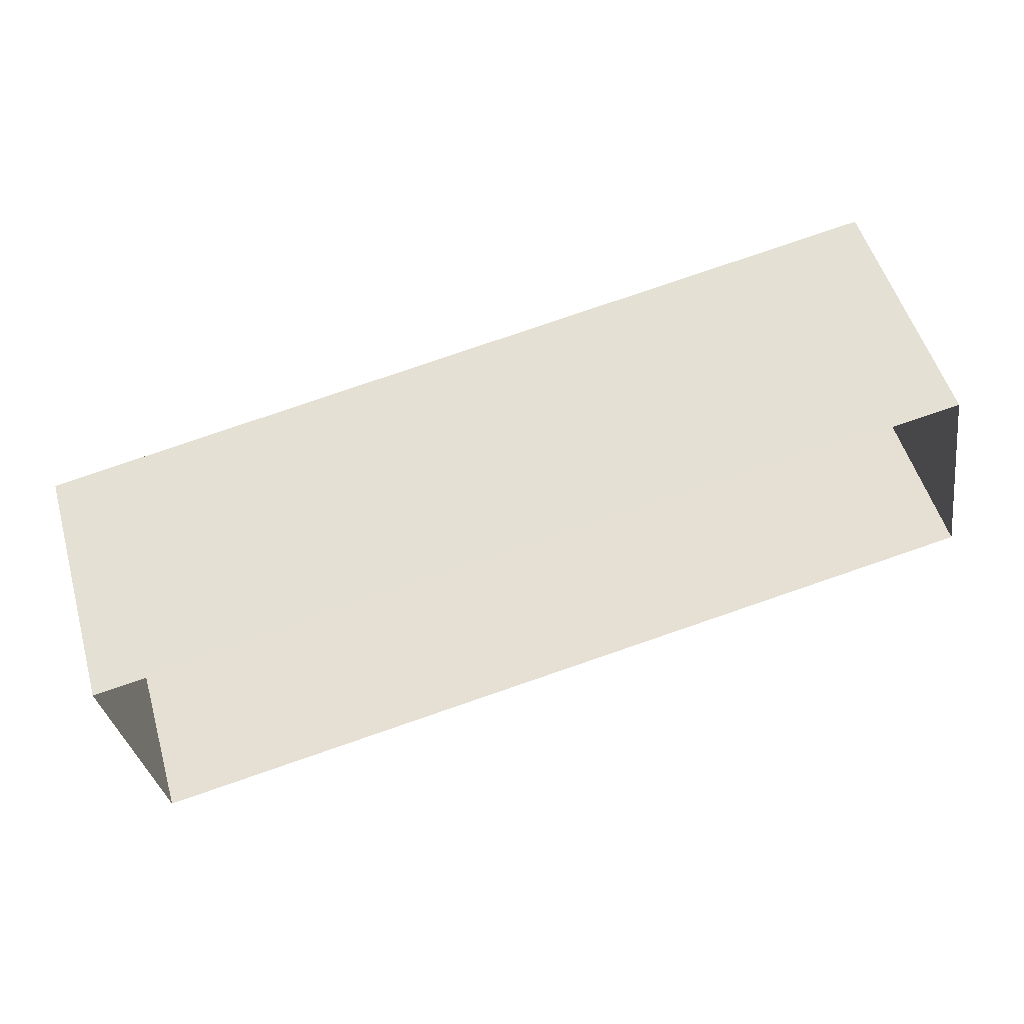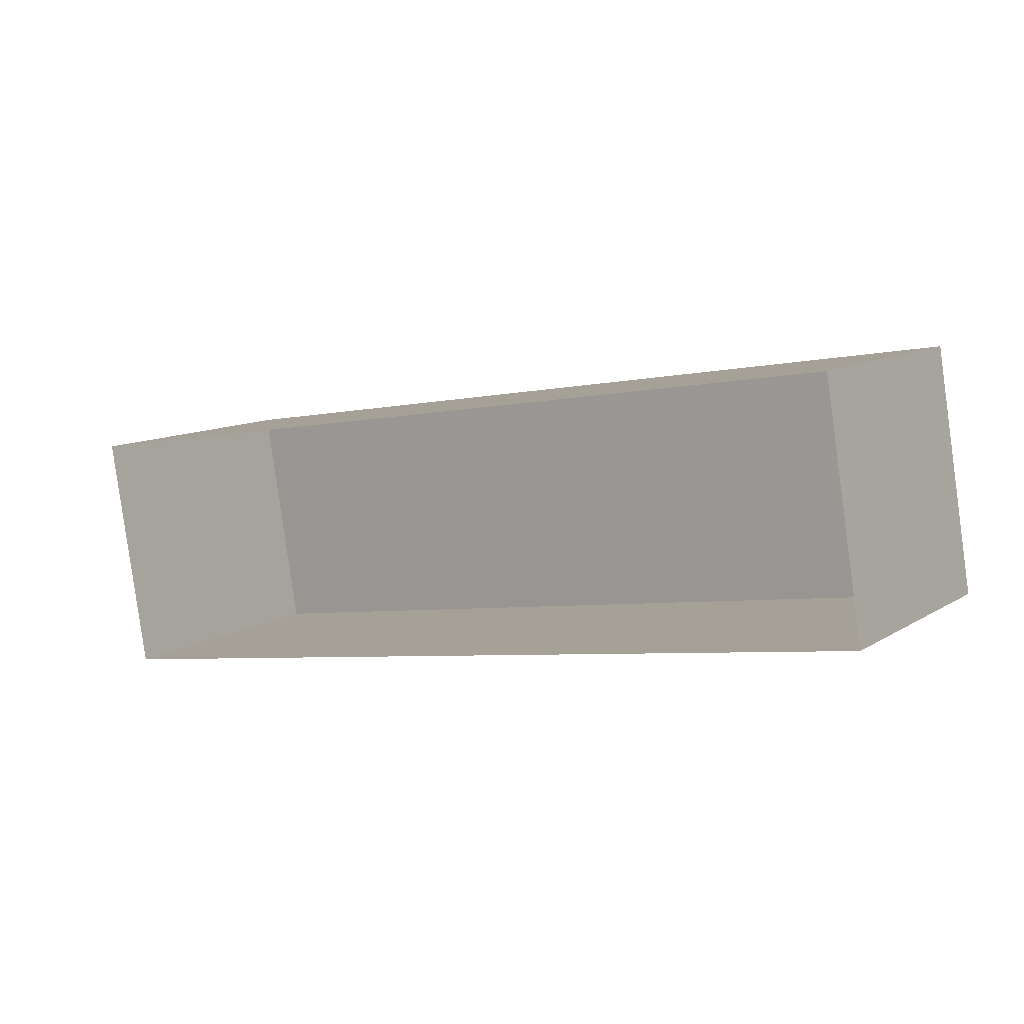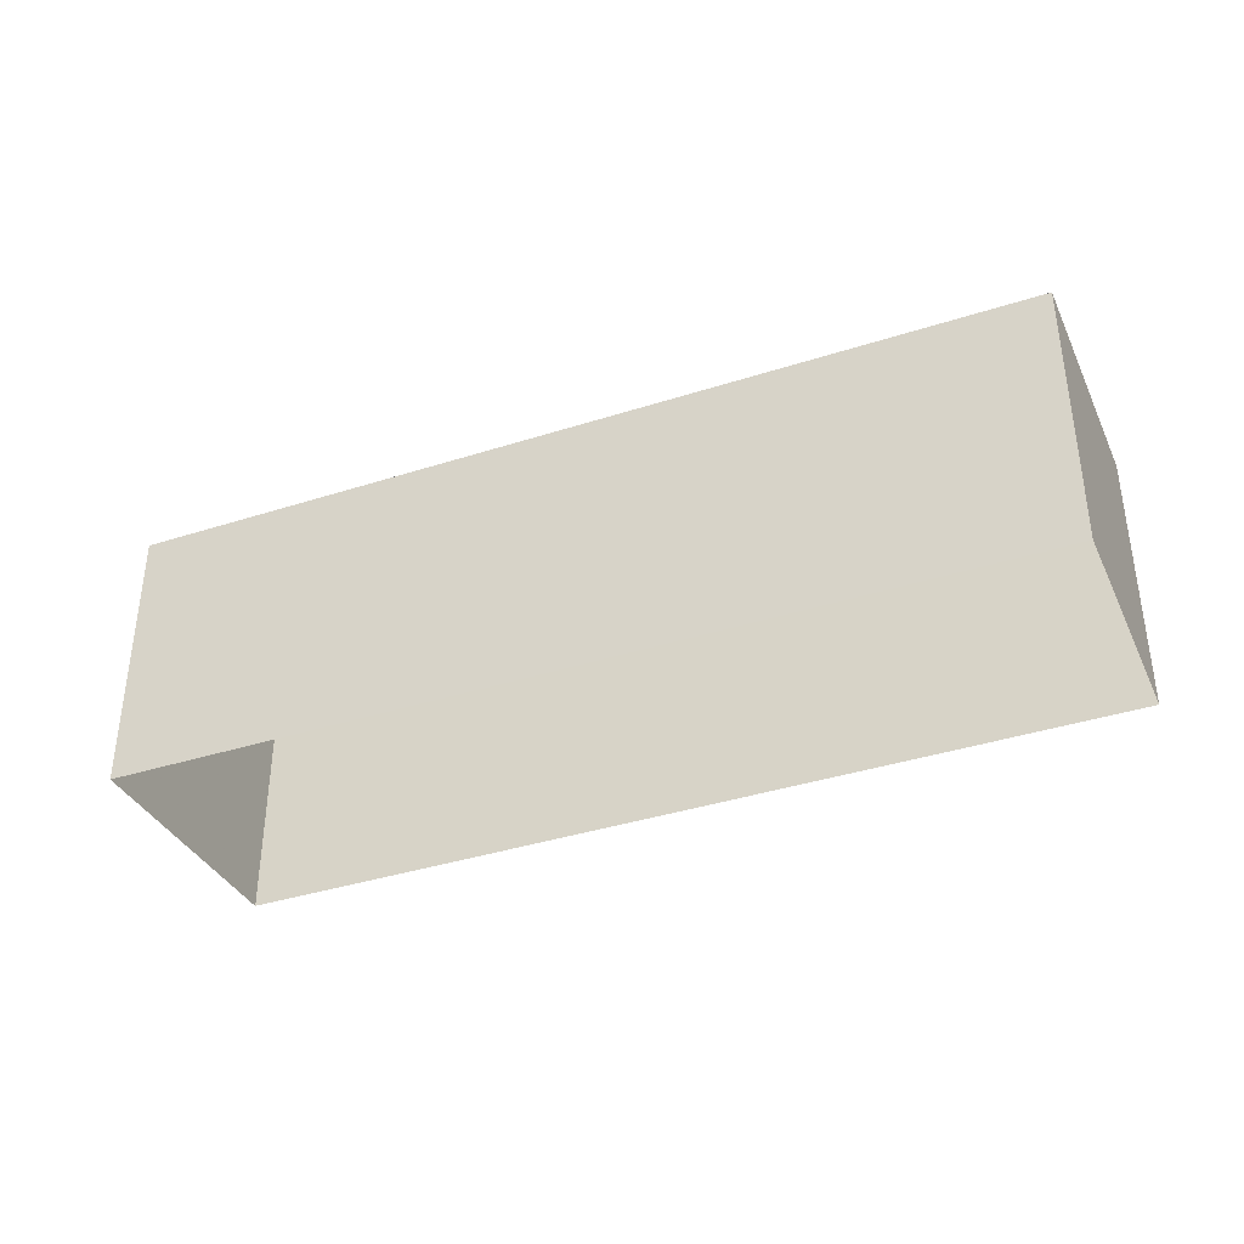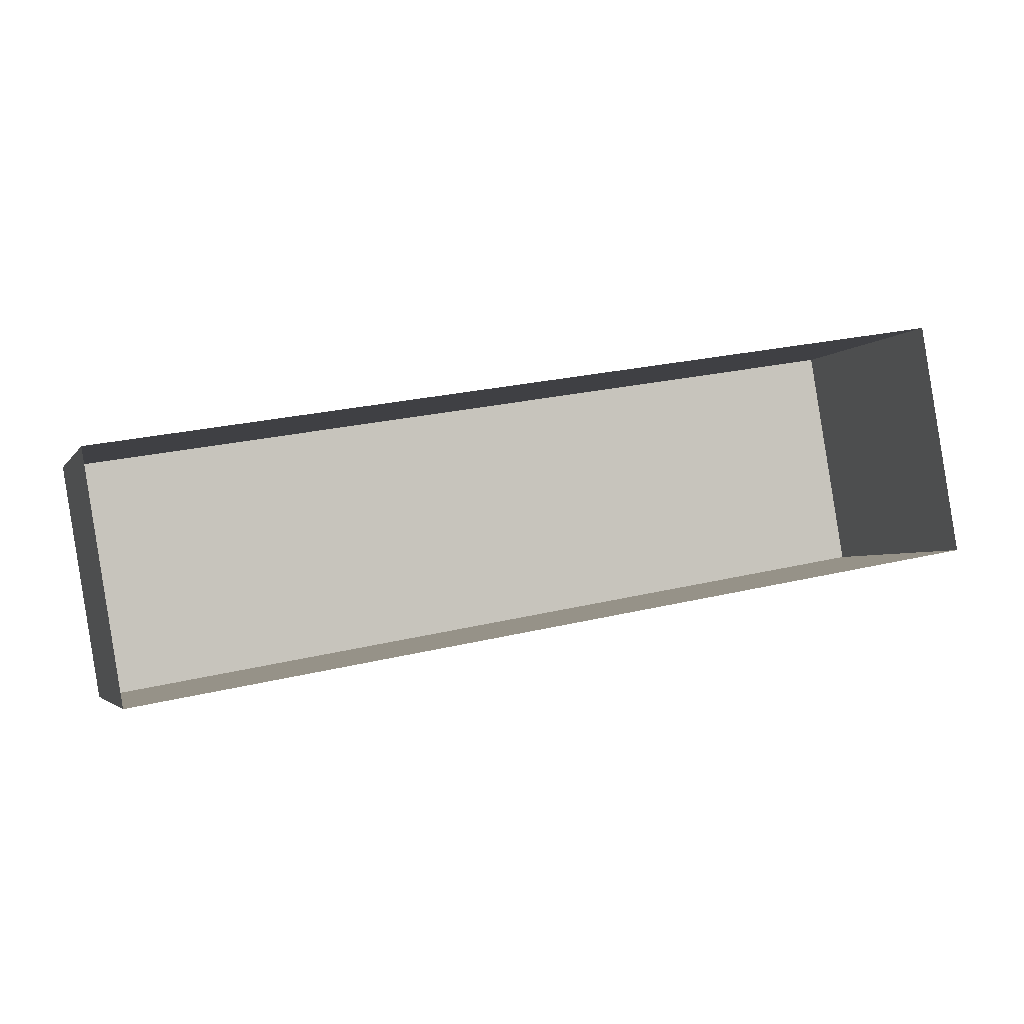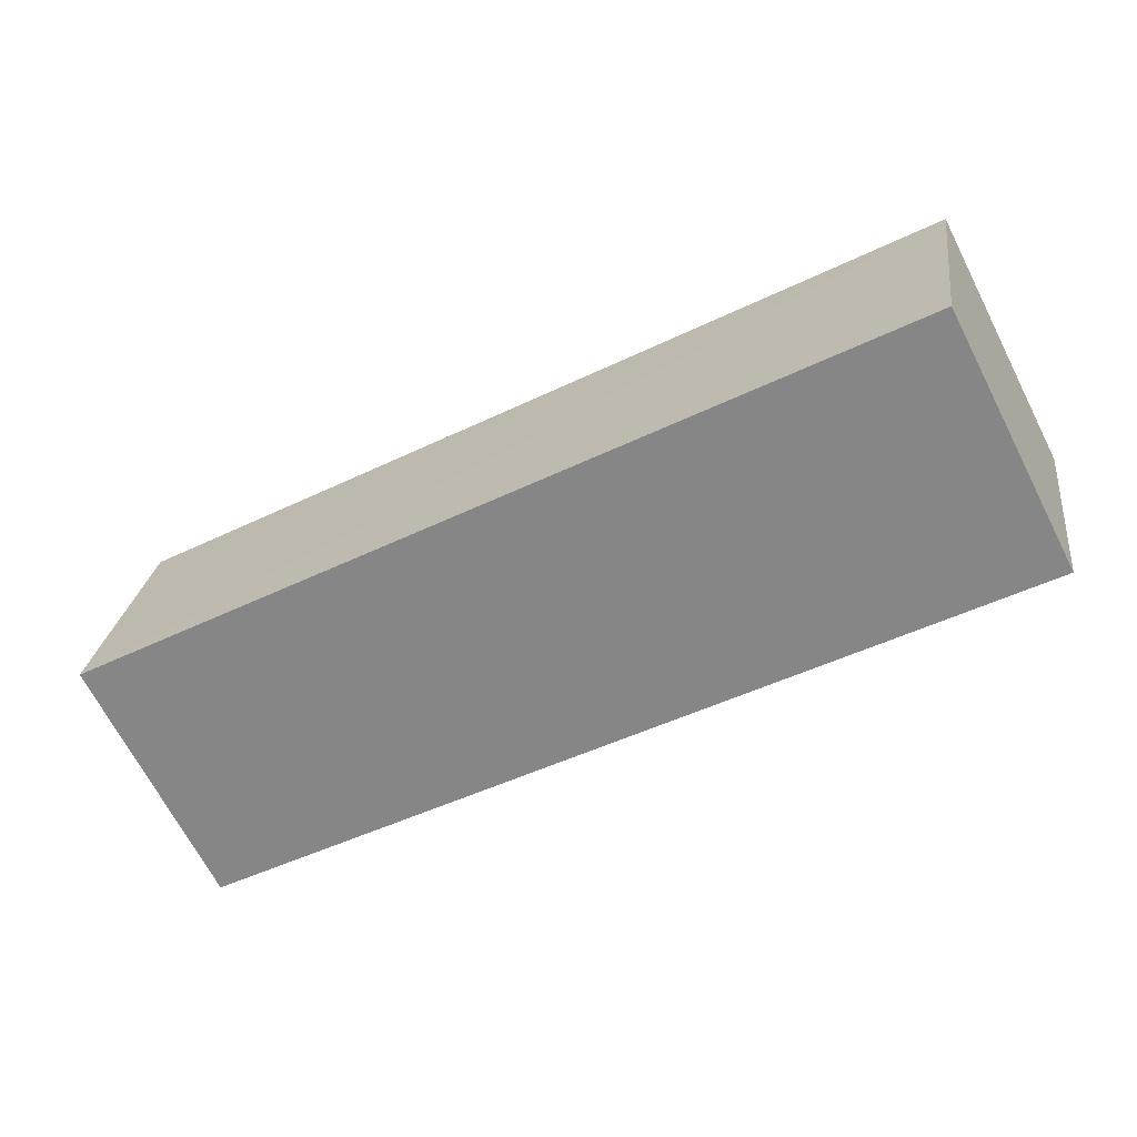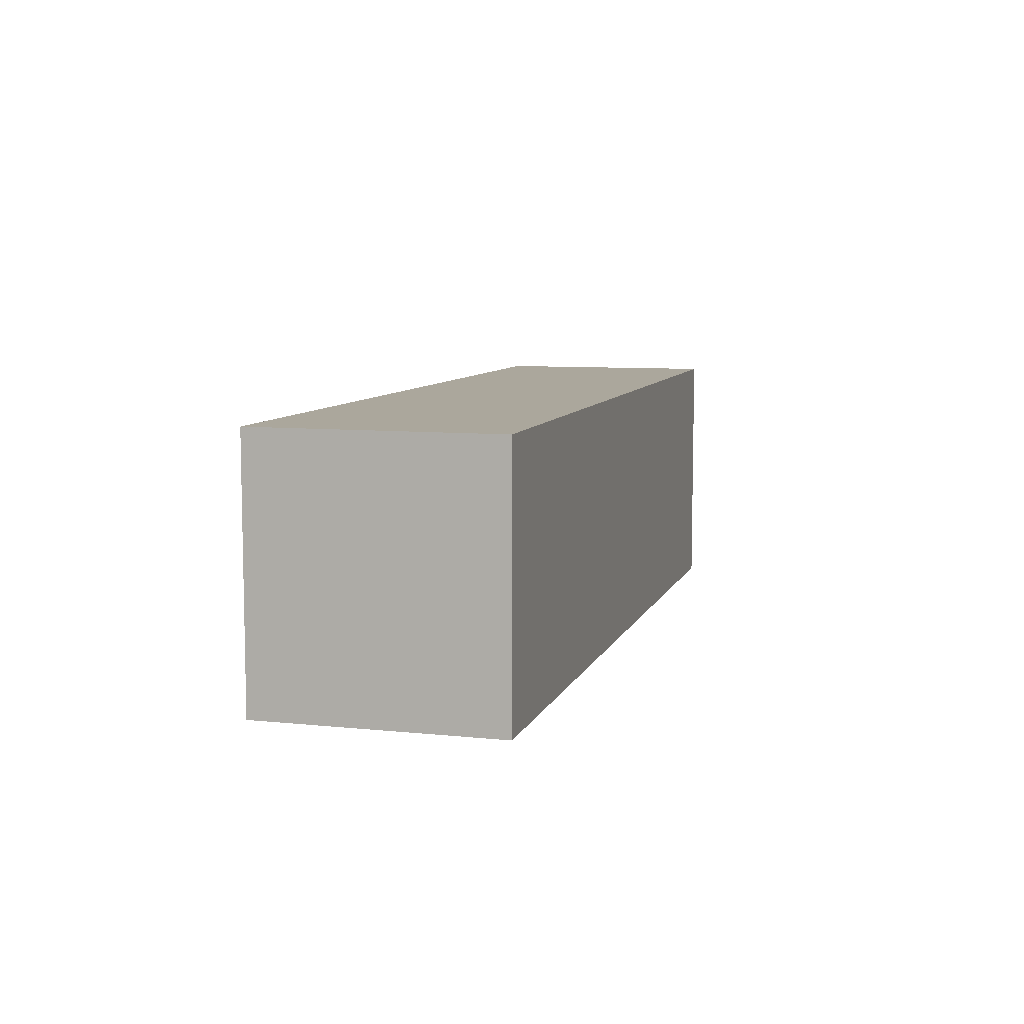
<metadata>
{"format":"obj","ext":"obj","renderer":"f3d","projection":"perspective","resolution":1024,"background":"white","views":[{"elev":53.4,"azim":163.7,"up":"+Y"},{"elev":10.7,"azim":-146.0,"up":"+Y"},{"elev":-36.5,"azim":-166.6,"up":"+Z"},{"elev":-2.1,"azim":162.8,"up":"+Y"},{"elev":-67.9,"azim":27.1,"up":"+Y"},{"elev":8.2,"azim":96.6,"up":"+Z"}]}
</metadata>
<code>
v 1.228e+05 7.857e+05 14.33
v 1.228e+05 7.857e+05 14.33
v 1.228e+05 7.857e+05 14.33
v 1.228e+05 7.857e+05 14.33
v 1.228e+05 7.857e+05 17.01
v 1.228e+05 7.857e+05 17.01
v 1.228e+05 7.857e+05 17.01
v 1.228e+05 7.857e+05 17.01
f 1 2 3
f 4 1 3
f 5 6 7
f 8 5 7
f 7 4 3
f 7 6 4
f 5 1 4
f 6 5 4
f 8 2 1
f 5 8 1
f 8 3 2
f 8 7 3

</code>
